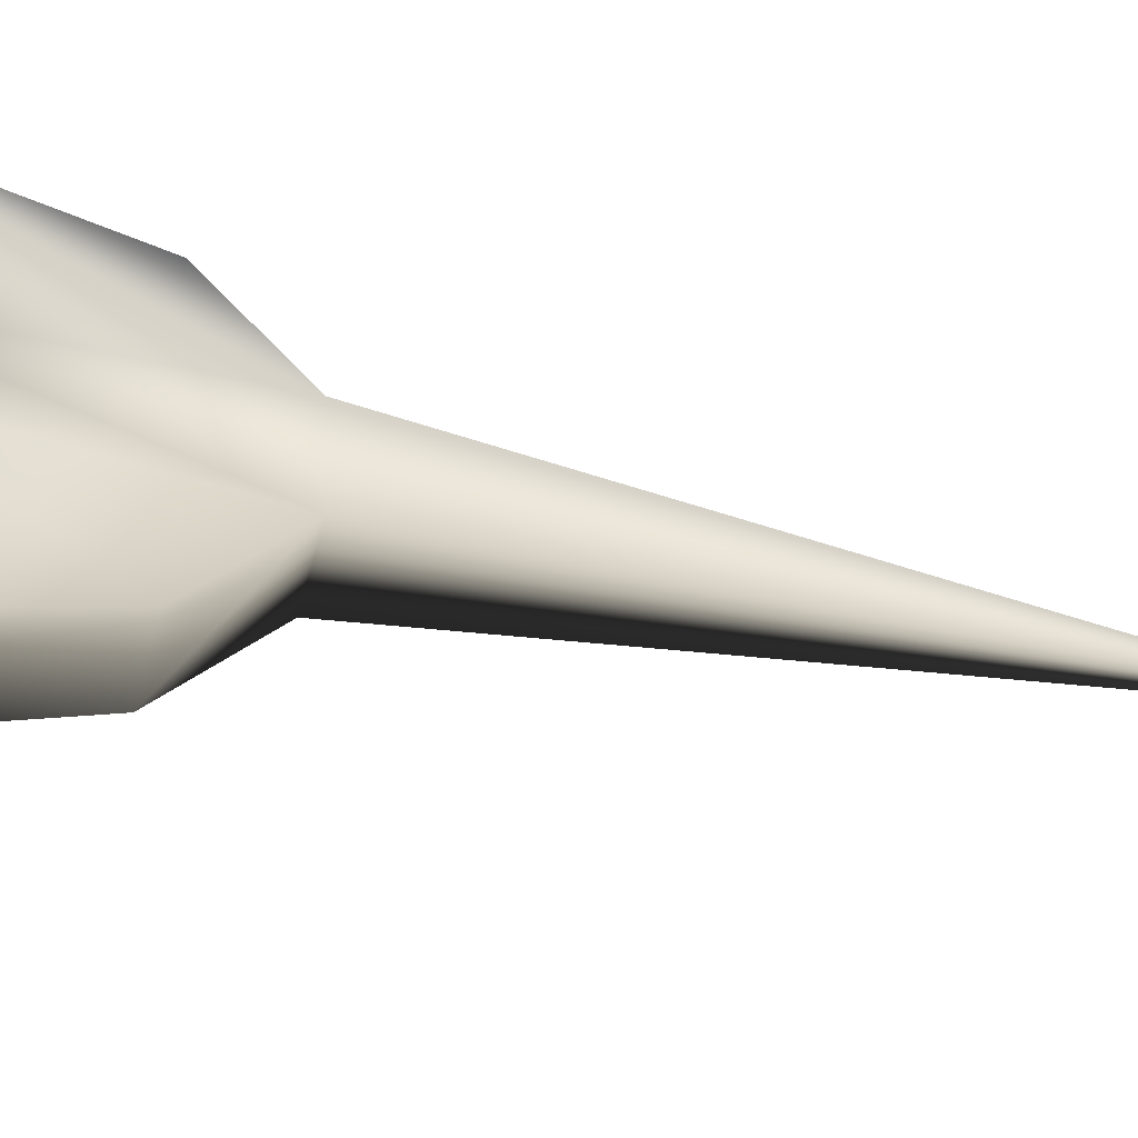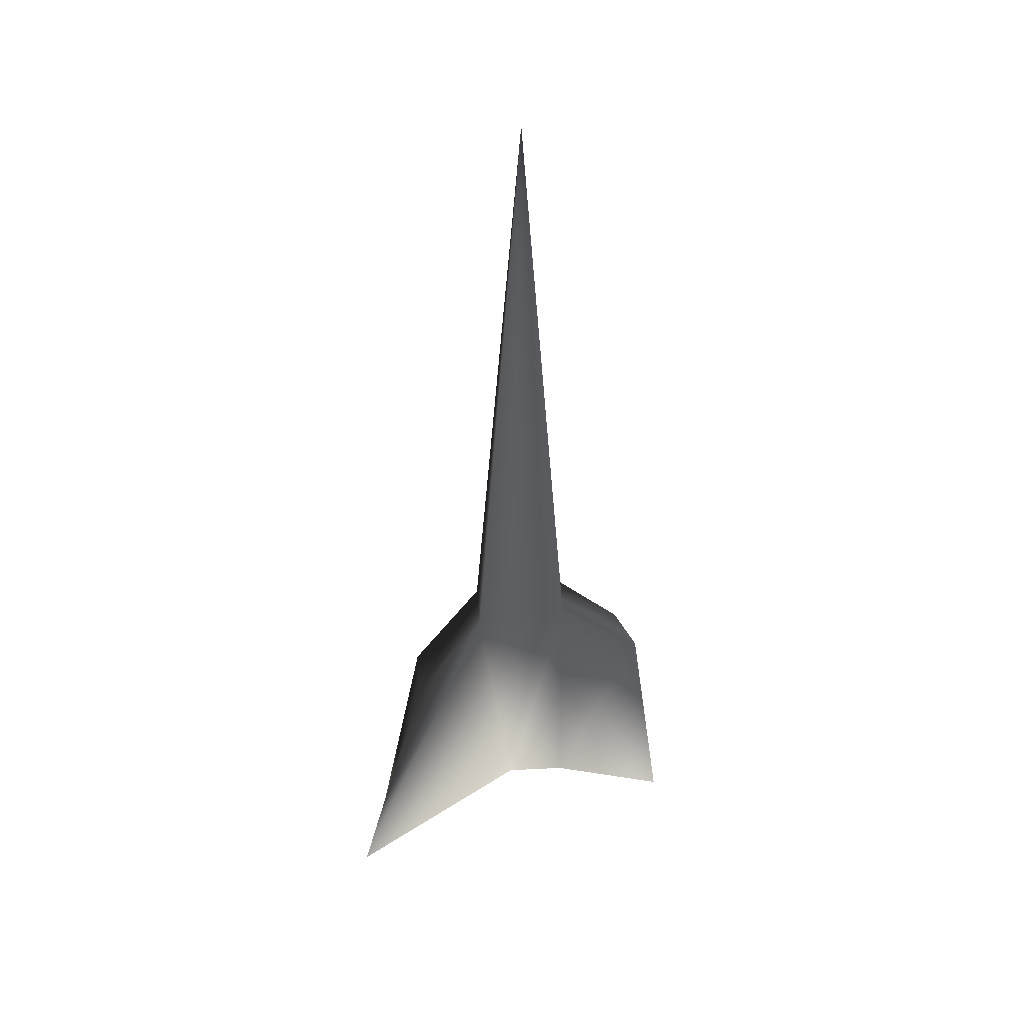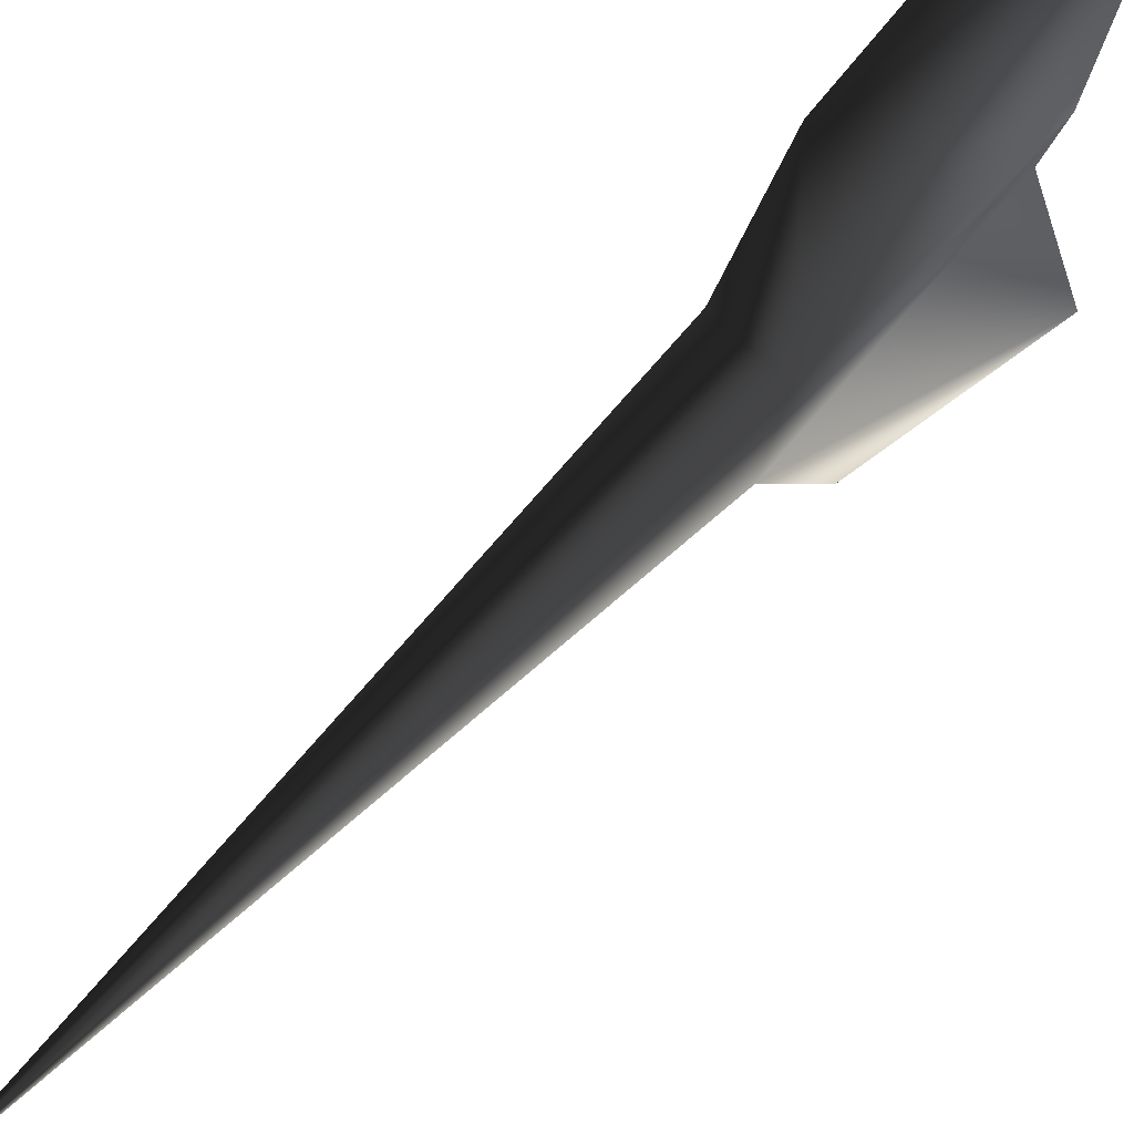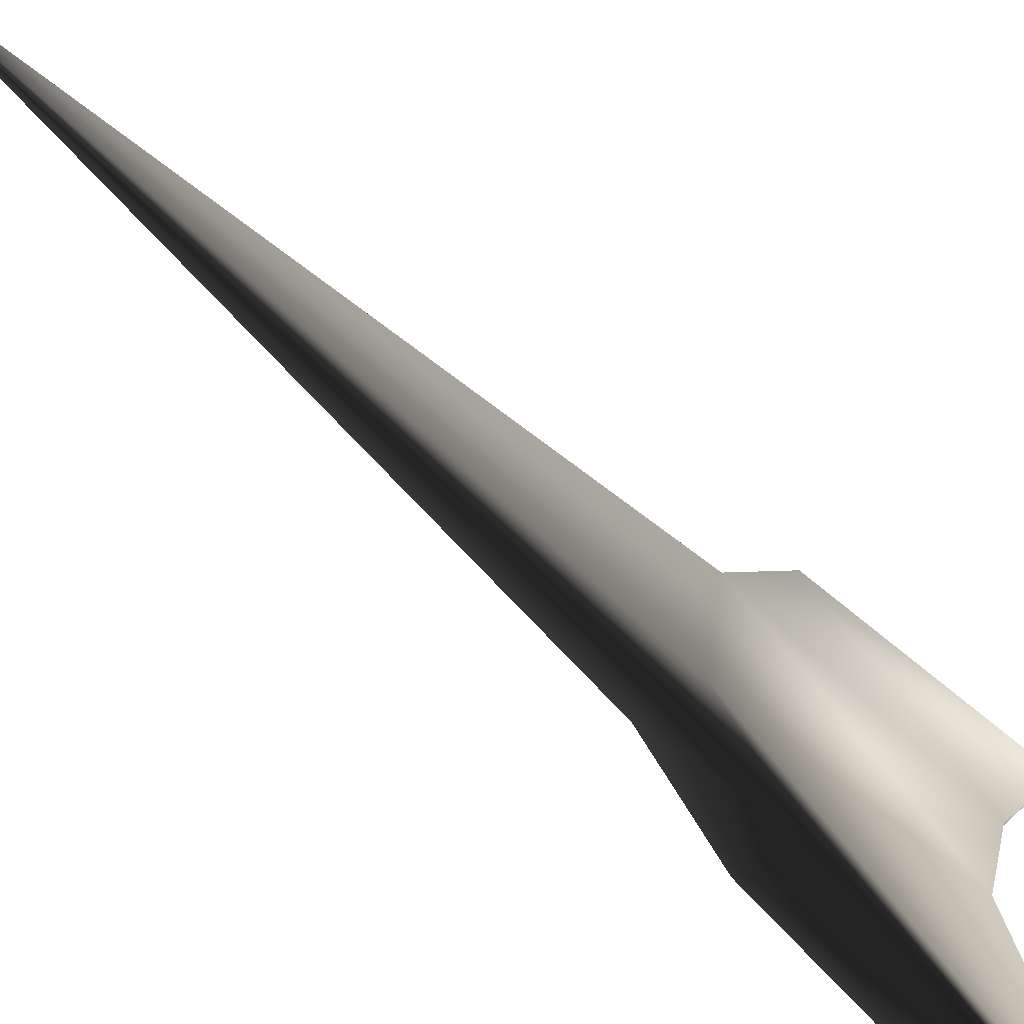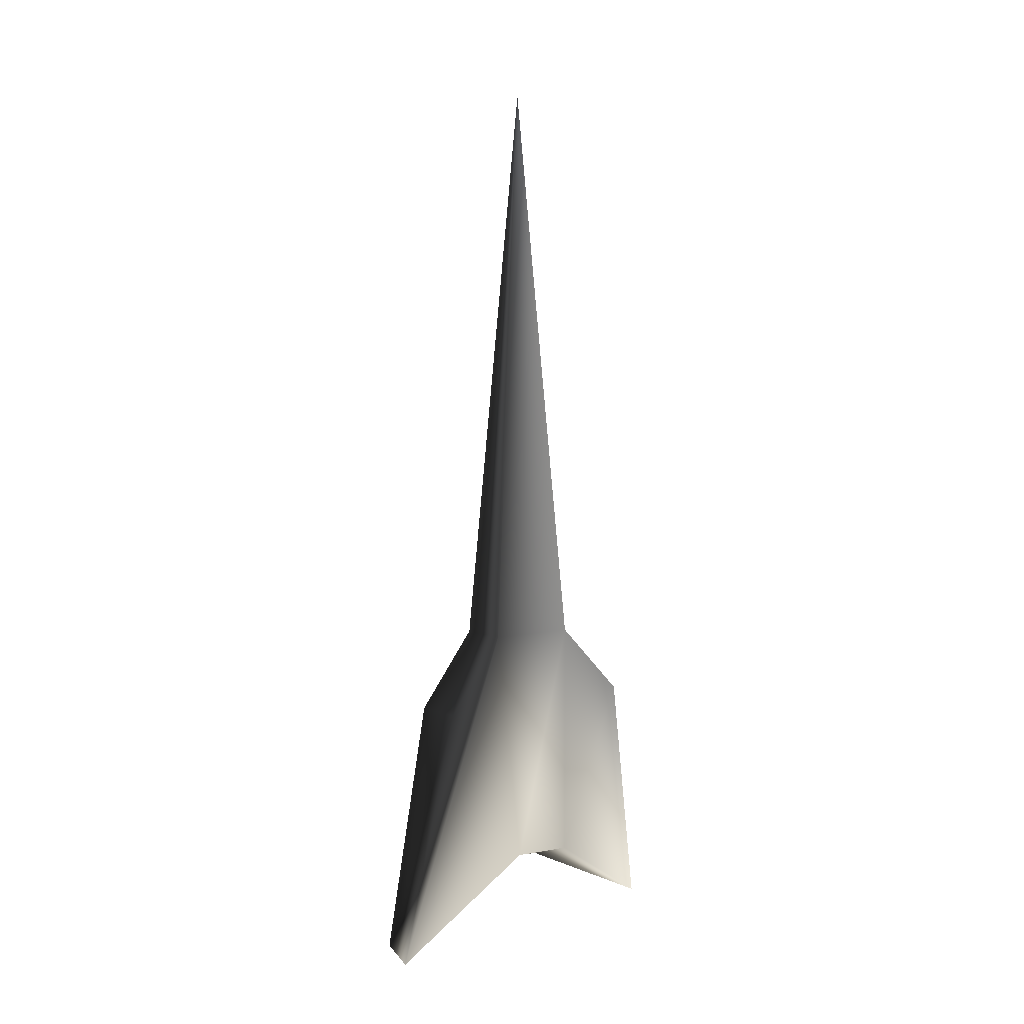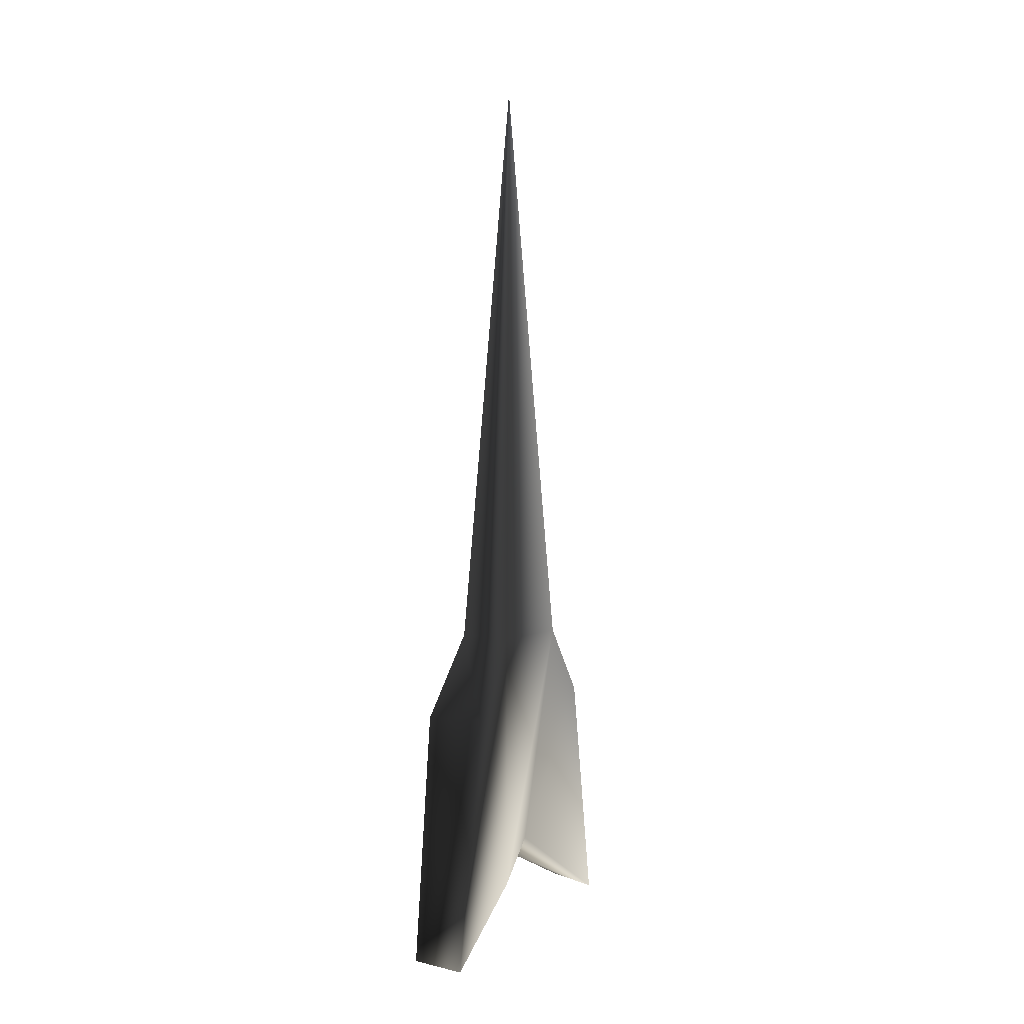
<metadata>
{"format":"obj","ext":"obj","renderer":"f3d","projection":"perspective","resolution":1024,"background":"white","views":[{"elev":-40.3,"azim":-106.4,"up":"+Y"},{"elev":36.7,"azim":67.6,"up":"+Z"},{"elev":53.3,"azim":39.6,"up":"+Y"},{"elev":-60.9,"azim":45.3,"up":"+Y"},{"elev":3.3,"azim":38.6,"up":"+Z"},{"elev":3.0,"azim":-159.4,"up":"+Z"}]}
</metadata>
<code>
o 3131
v 0 0 4
v -2 -2 -27
v 1 -3 -27
v 2 2 -27
v -1 3 -27
v -1 3 -41
v -1 0 -39
v -2 -6 -31
v 1 -7 -31
v 1 -11 -44
v 1 -1 -40
v 2 2 -40
v 2 7 -31
v -1 7 -31
v -1 10 -44
v 2 9 -44
v -2 -9 -44
f 1 2 3
f 1 3 4
f 1 4 5
f 1 5 2
f 2 5 6
f 2 6 7
f 2 7 8
f 2 8 9
f 2 9 3
f 3 9 10
f 3 10 11
f 3 11 4
f 4 11 12
f 4 12 13
f 4 13 14
f 4 14 5
f 5 14 15
f 5 15 6
f 6 15 16
f 6 16 12
f 6 12 11
f 6 11 7
f 7 11 17
f 7 17 8
f 8 17 9
f 9 17 10
f 10 17 11
f 14 13 16
f 14 16 15
f 12 16 13

</code>
